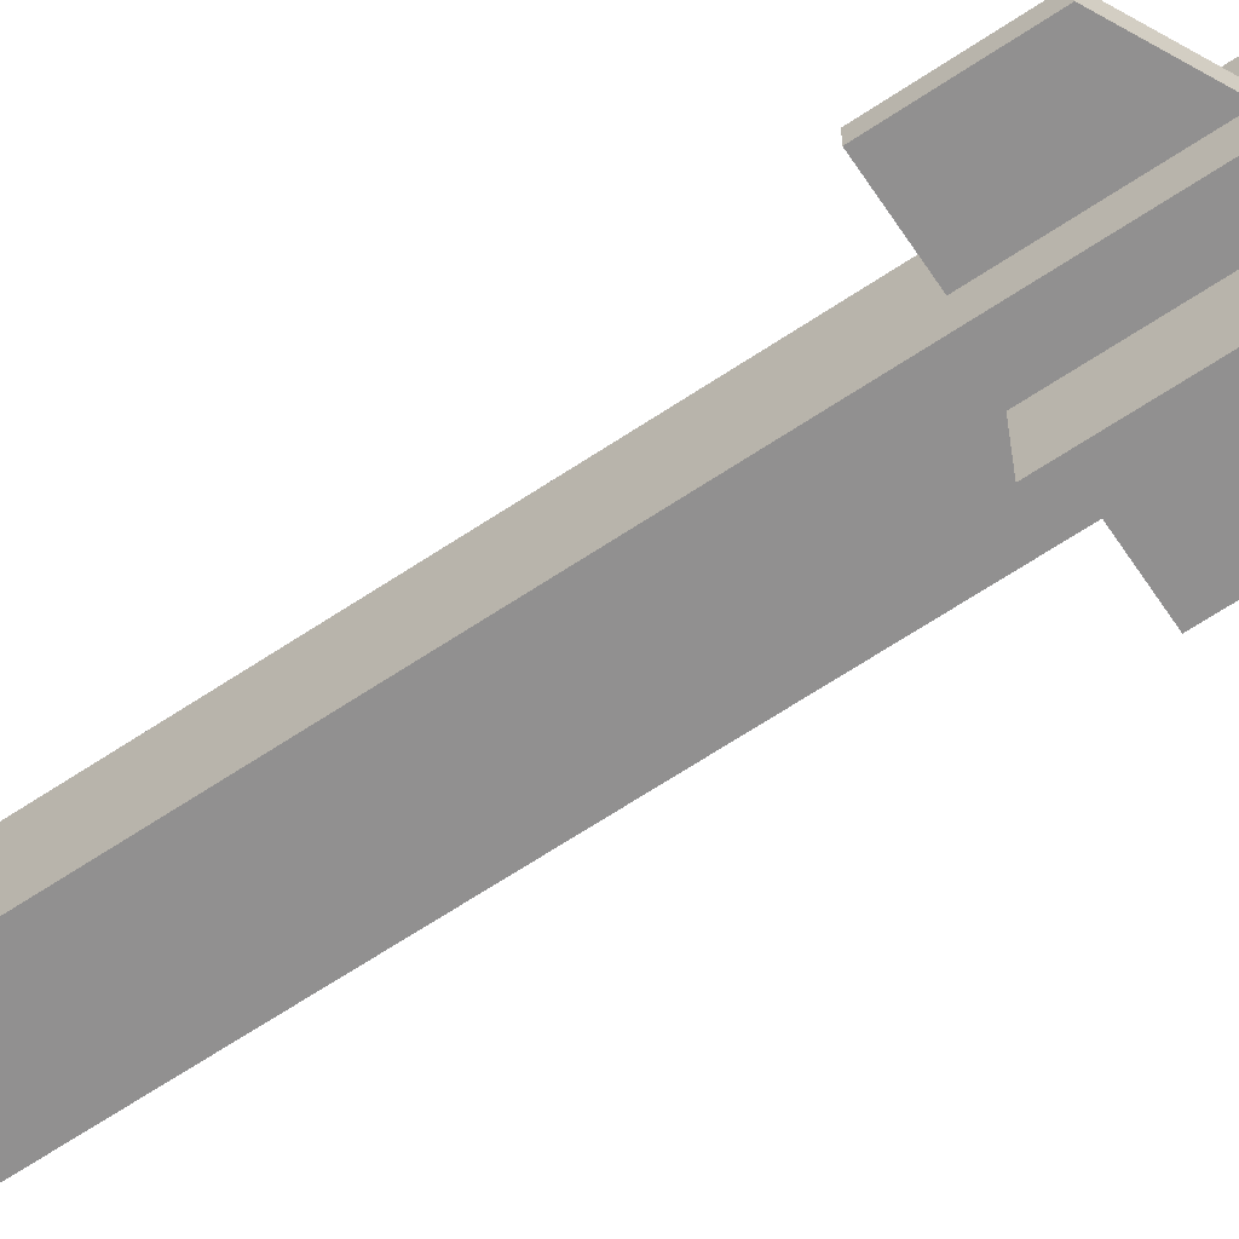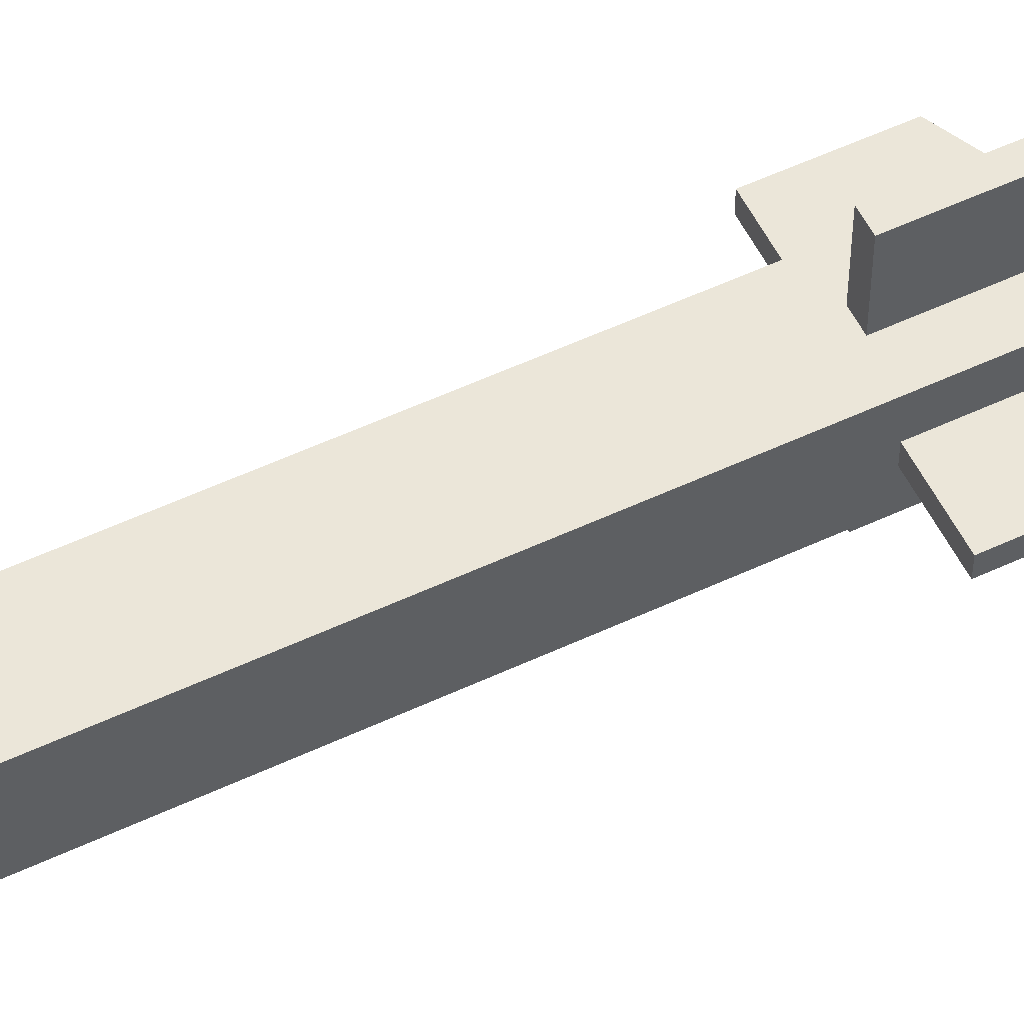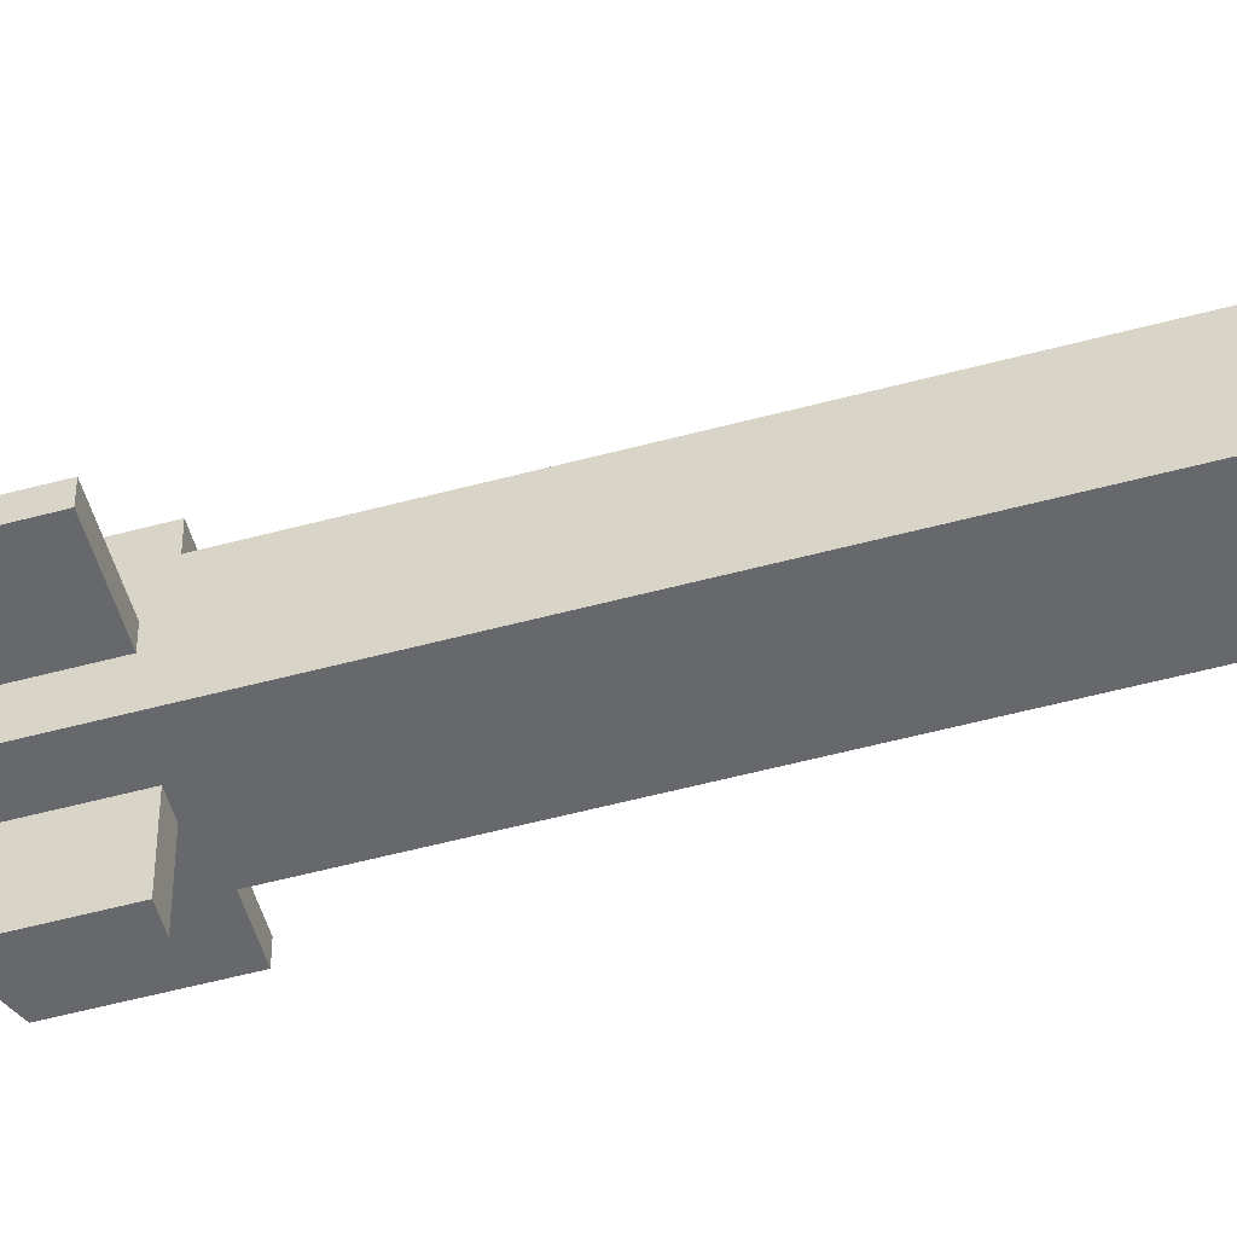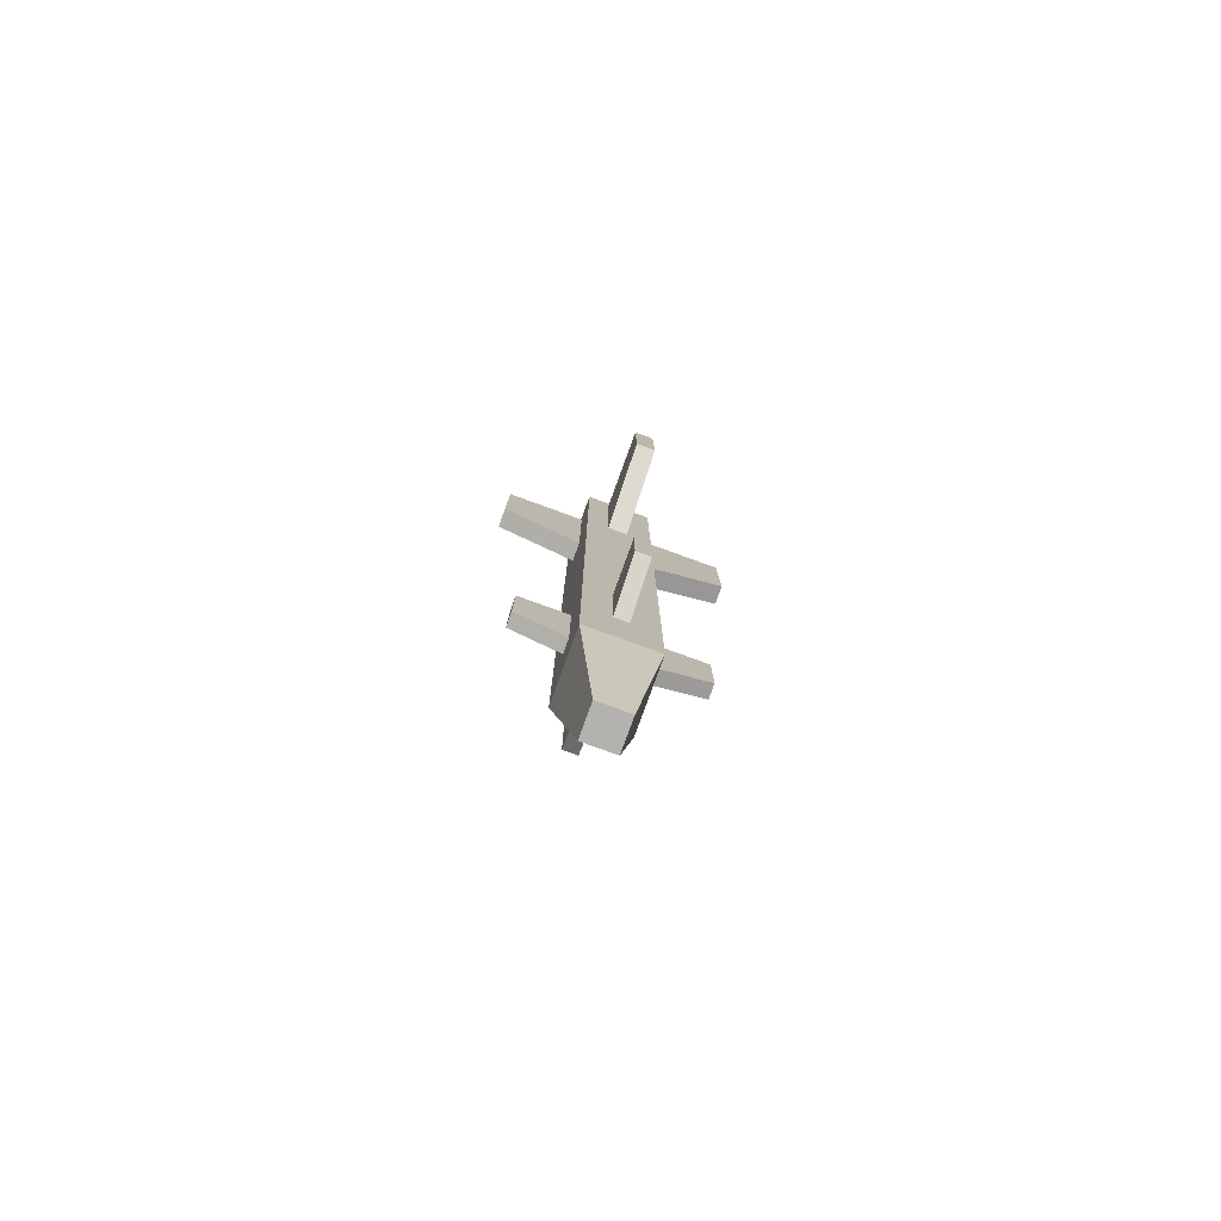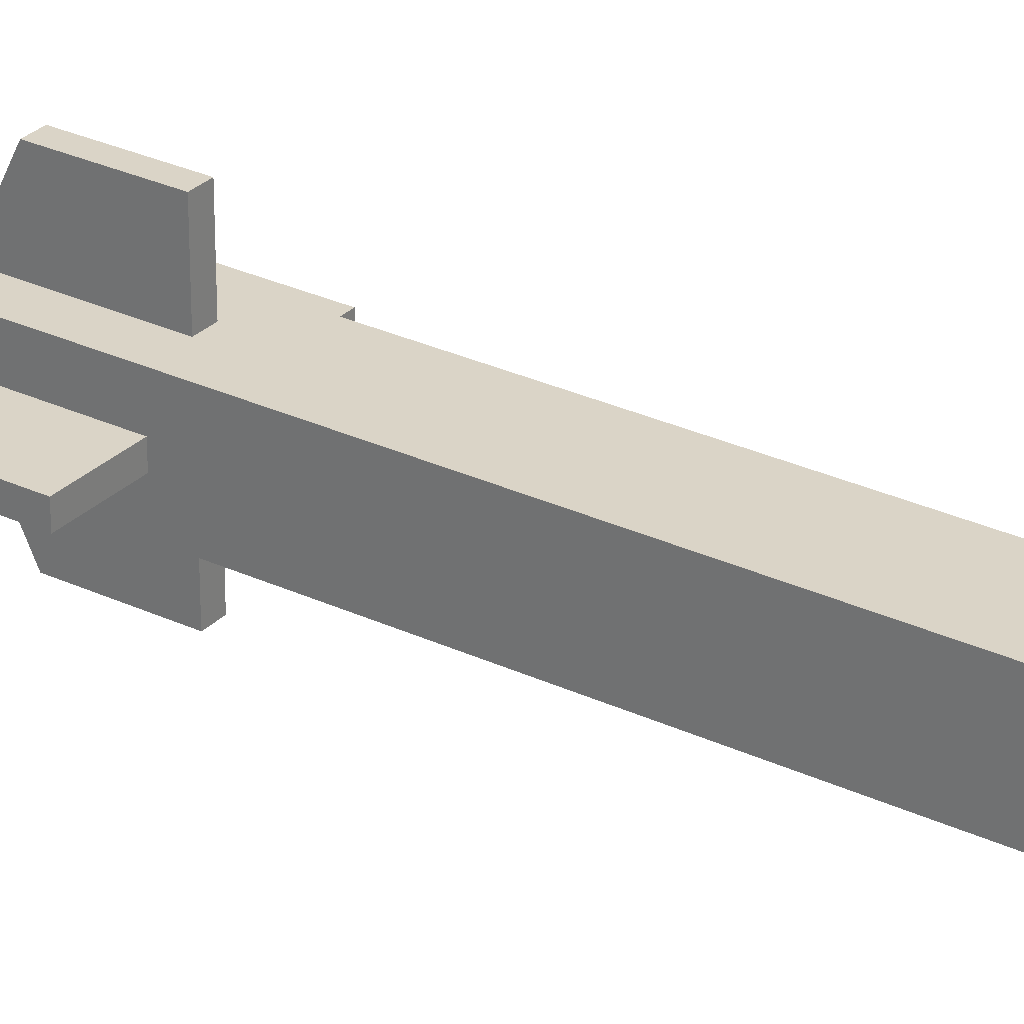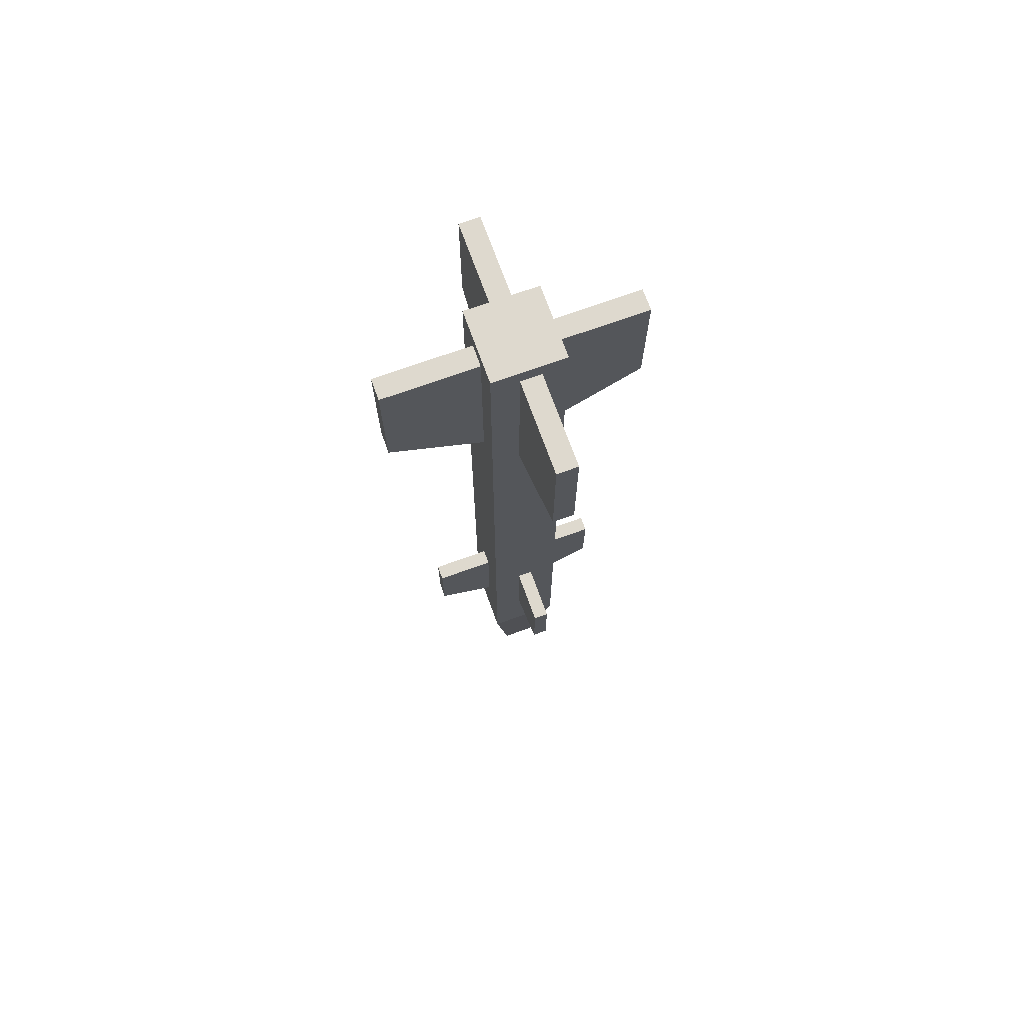
<metadata>
{"format":"obj","ext":"obj","renderer":"f3d","projection":"perspective","resolution":1024,"background":"white","views":[{"elev":-65.8,"azim":123.8,"up":"+Y"},{"elev":55.4,"azim":63.8,"up":"+Y"},{"elev":-52.4,"azim":-73.7,"up":"+Y"},{"elev":-79.8,"azim":70.1,"up":"+Z"},{"elev":28.9,"azim":-54.9,"up":"+Y"},{"elev":71.6,"azim":-109.8,"up":"+Z"}]}
</metadata>
<code>
v 0.7128 1.471 -1.964
v 0.7857 1.398 1.576
v 0.7128 1.588 -1.964
v 0.7857 1.661 1.576
v 0.5952 1.588 -1.964
v 0.5223 1.661 1.576
v 0.5952 1.471 -1.964
v 0.5223 1.398 1.576
v 0.7857 1.661 -1.379
v 0.5223 1.661 -1.379
v 0.5223 1.398 -1.379
v 0.7857 1.398 -1.379
v 0.6909 1.078 1.03
v 0.6909 1.078 1.509
v 0.6909 2.005 1.03
v 0.6909 2.005 1.509
v 0.6144 2.005 1.03
v 0.6144 2.005 1.509
v 0.6144 1.078 1.03
v 0.6144 1.078 1.509
v 0.6909 1.542 0.7531
v 0.6144 1.542 0.7531
v 0.6144 1.542 1.509
v 0.6909 1.542 1.509
v 0.1893 1.485 1.03
v 0.1893 1.485 1.509
v 1.116 1.485 1.03
v 1.116 1.485 1.509
v 1.116 1.562 1.03
v 1.116 1.562 1.509
v 0.1893 1.562 1.03
v 0.1893 1.562 1.509
v 0.6526 1.562 0.7531
v 0.6526 1.485 0.7531
v 0.6526 1.485 1.509
v 0.6526 1.562 1.509
v 0.6251 1.209 -0.9782
v 0.6251 1.209 -0.6943
v 0.6251 1.875 -0.9782
v 0.6251 1.875 -0.6943
v 0.6801 1.875 -0.9782
v 0.6801 1.875 -0.6943
v 0.6801 1.209 -0.9782
v 0.6801 1.209 -0.6943
v 0.6251 1.542 -1.143
v 0.6801 1.542 -1.143
v 0.6801 1.542 -0.6943
v 0.6251 1.542 -0.6943
v 0.9855 1.501 -0.9782
v 0.9855 1.501 -0.6943
v 0.3197 1.501 -0.9782
v 0.3197 1.501 -0.6943
v 0.3197 1.556 -0.9782
v 0.3197 1.556 -0.6943
v 0.9855 1.556 -0.9782
v 0.9855 1.556 -0.6943
v 0.6526 1.556 -1.143
v 0.6526 1.501 -1.143
v 0.6526 1.501 -0.6943
v 0.6526 1.556 -0.6943
f 1 3 9 12
f 3 5 10 9
f 5 7 11 10
f 7 1 12 11
f 2 4 6 8
f 7 5 3 1
f 6 4 9 10
f 8 6 10 11
f 2 8 11 12
f 4 2 12 9
f 13 21 24 14
f 15 17 18 16
f 22 19 20 23
f 19 13 14 20
f 14 24 23 20
f 19 22 21 13
f 22 17 15 21
f 17 22 23 18
f 24 16 18 23
f 21 15 16 24
f 34 27 28 35
f 27 29 30 28
f 29 33 36 30
f 31 25 26 32
f 35 28 30 36
f 33 29 27 34
f 31 33 34 25
f 25 34 35 26
f 26 35 36 32
f 33 31 32 36
f 37 38 48 45
f 39 40 42 41
f 46 47 44 43
f 43 44 38 37
f 38 44 47 48
f 43 37 45 46
f 46 45 39 41
f 41 42 47 46
f 48 47 42 40
f 45 48 40 39
f 58 59 52 51
f 51 52 54 53
f 53 54 60 57
f 55 56 50 49
f 59 60 54 52
f 57 58 51 53
f 55 49 58 57
f 49 50 59 58
f 50 56 60 59
f 57 60 56 55

</code>
